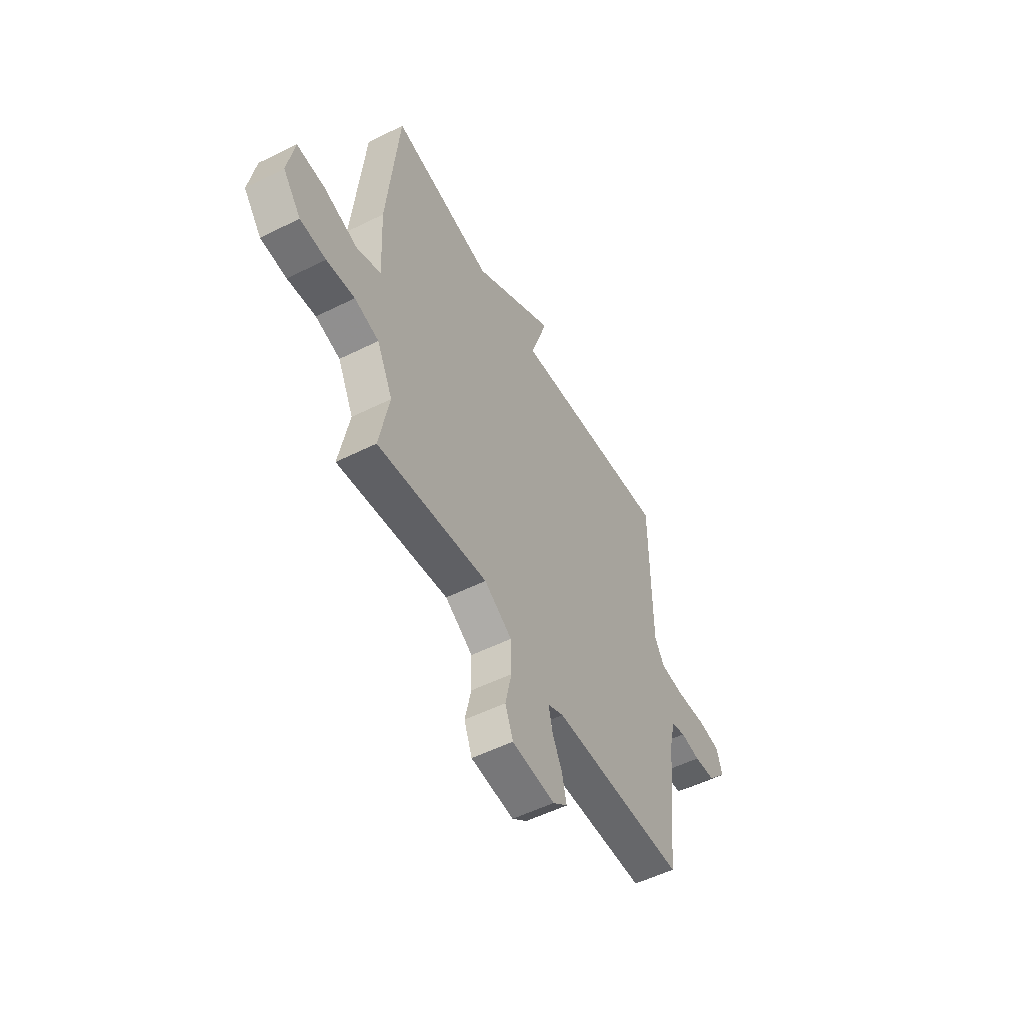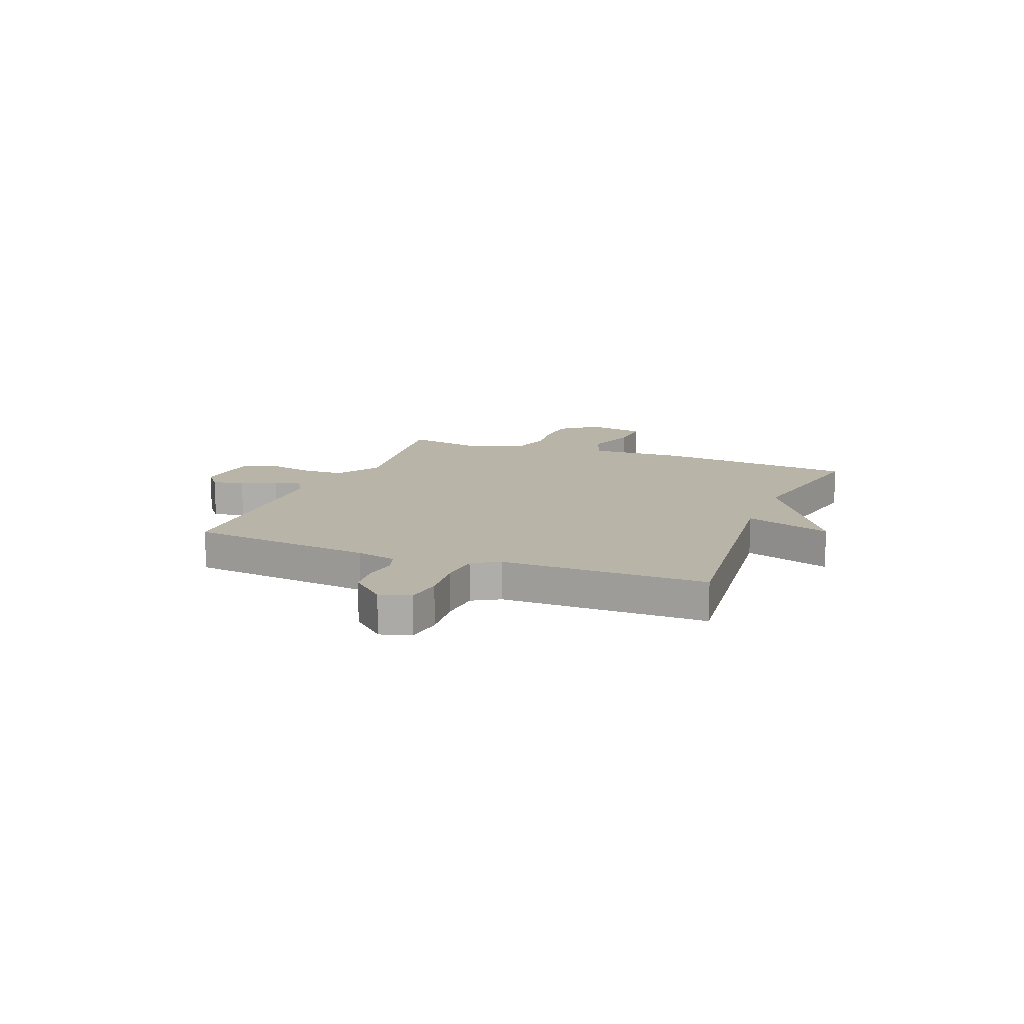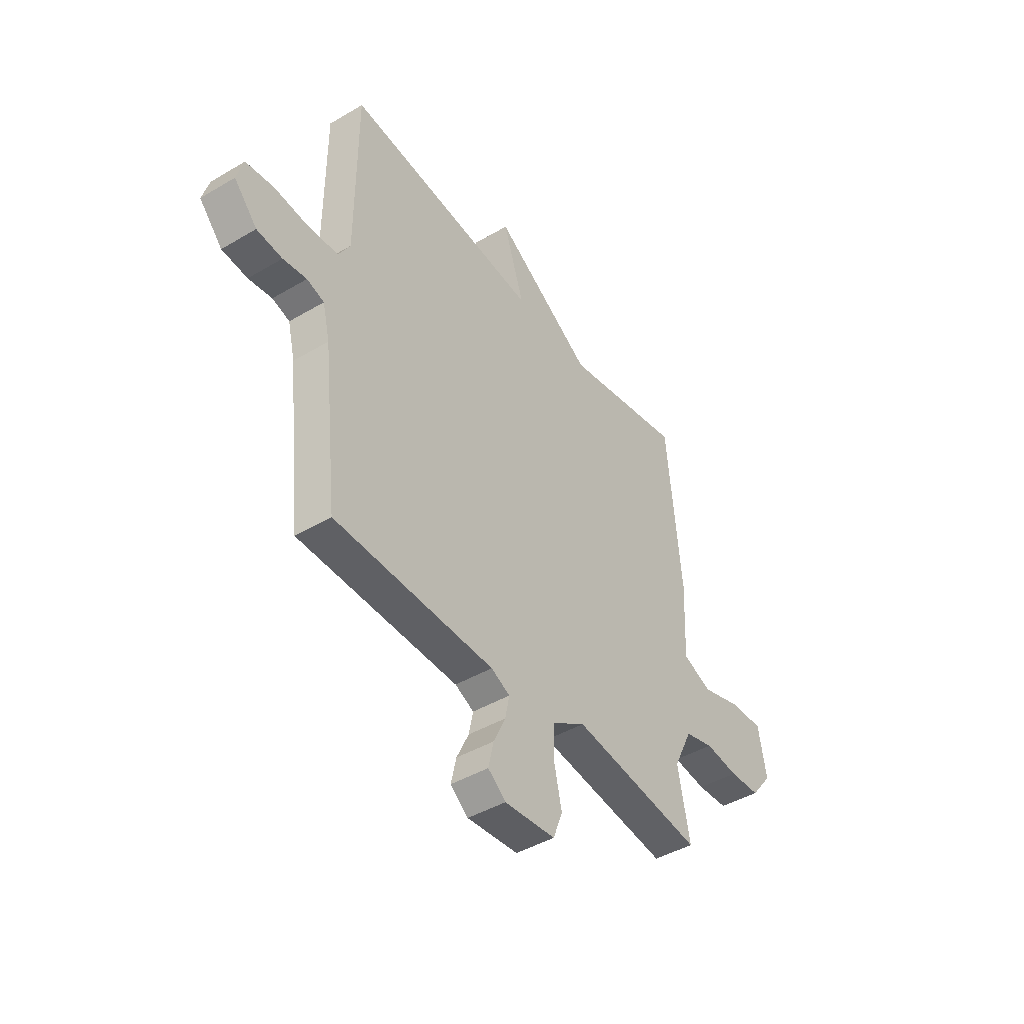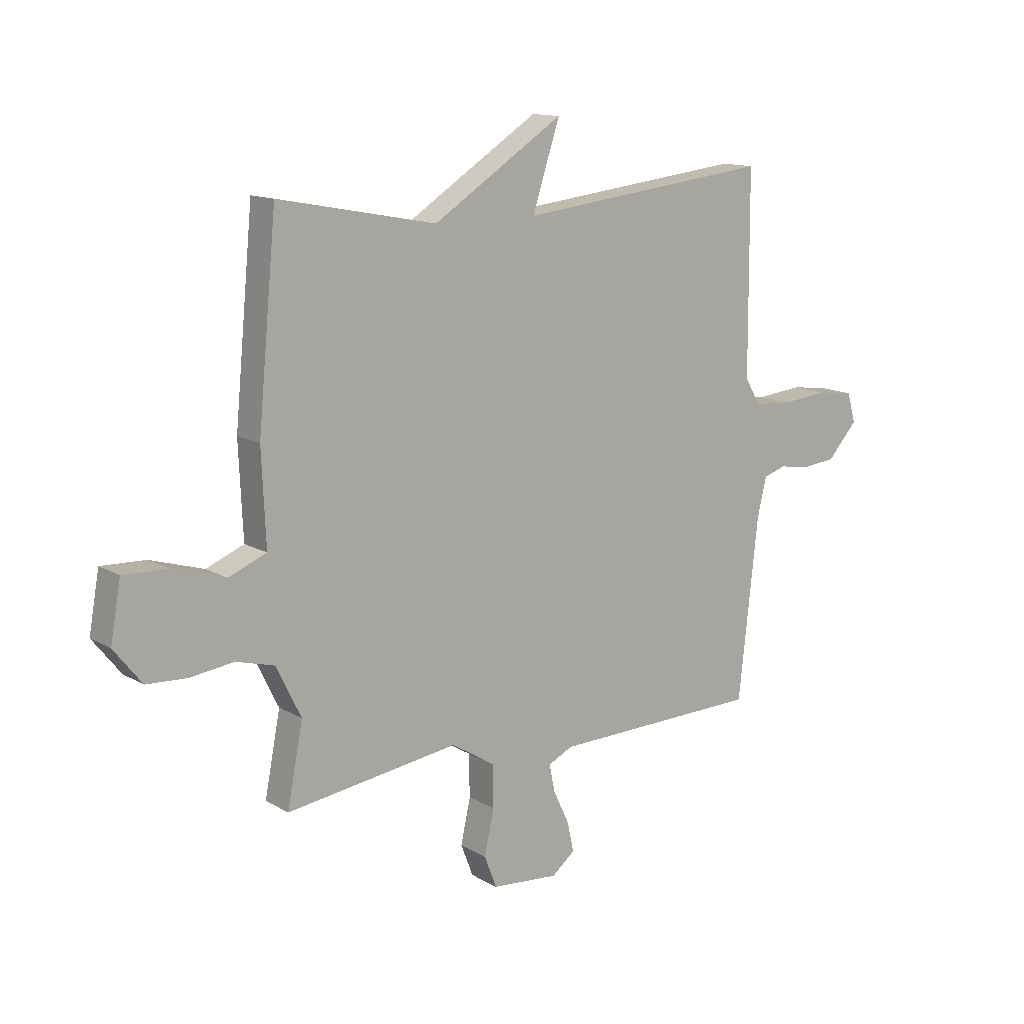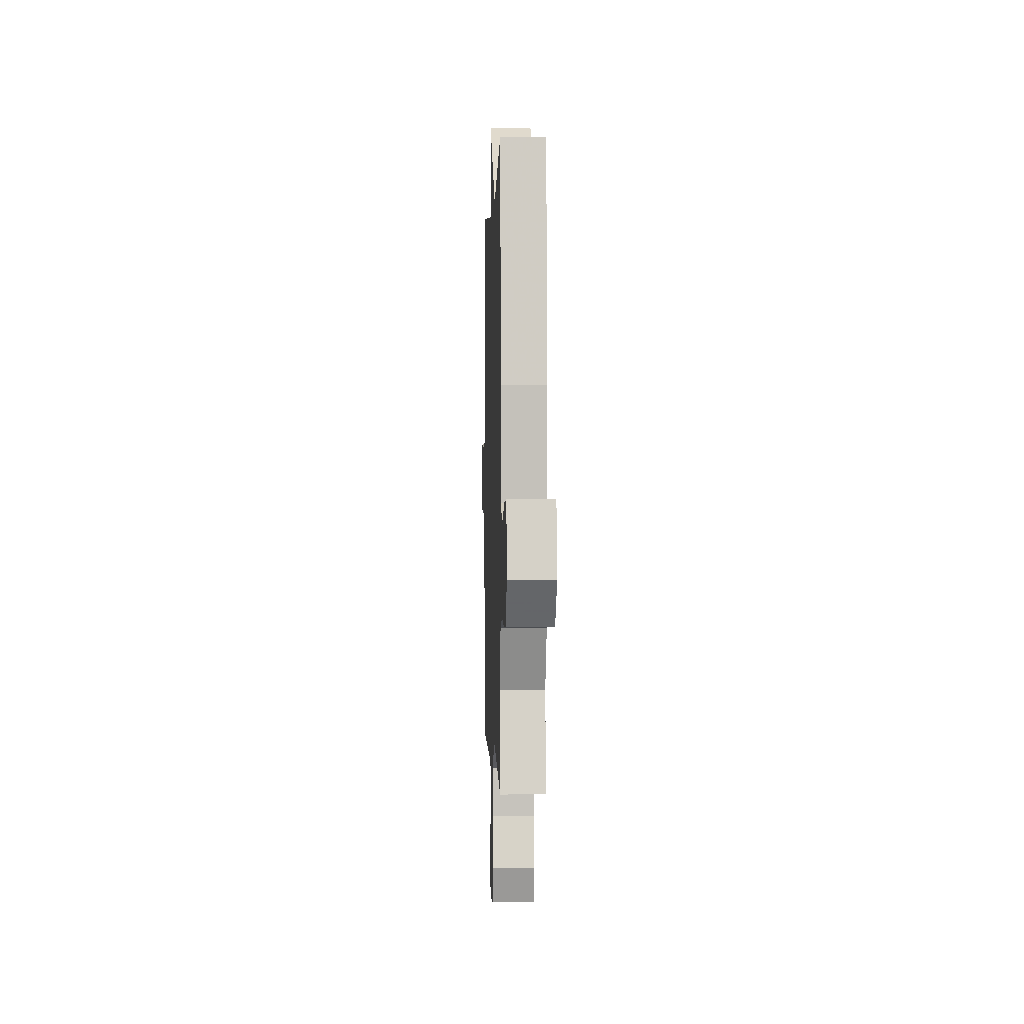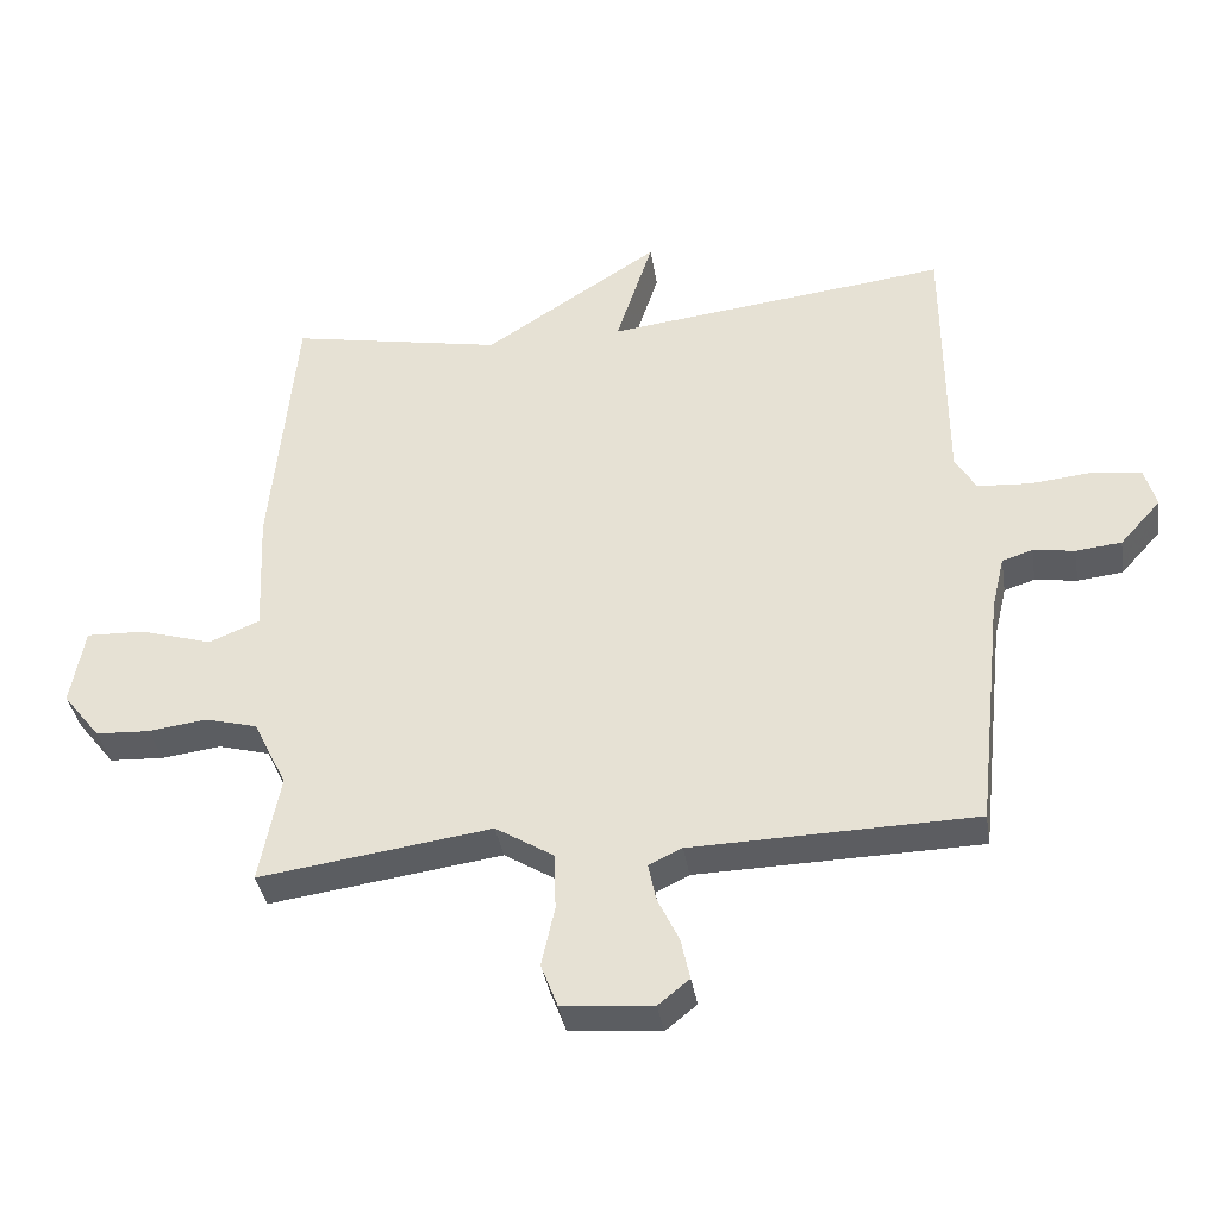
<metadata>
{"format":"obj","ext":"obj","renderer":"f3d","projection":"perspective","resolution":1024,"background":"white","views":[{"elev":-53.2,"azim":118.1,"up":"+Z"},{"elev":13.1,"azim":-68.4,"up":"+Y"},{"elev":-43.6,"azim":-55.1,"up":"+Z"},{"elev":13.1,"azim":142.6,"up":"+Z"},{"elev":0.0,"azim":88.0,"up":"+Z"},{"elev":-37.0,"azim":-171.0,"up":"+Z"}]}
</metadata>
<code>
v -0.5 0.07 0.5
v -0.006 0.07 0.442
v -0.059 0.07 0.605
v 0.194 0.07 0.442
v 0.5 0.07 0.5
v 0.536 0.07 0.121
v 0.528 0.07 -0.057
v 0.601 0.07 -0.087
v 0.704 0.07 -0.056
v 0.789 0.07 -0.053
v 0.809 0.07 -0.165
v 0.755 0.07 -0.233
v 0.677 0.07 -0.237
v 0.592 0.07 -0.226
v 0.518 0.07 -0.246
v 0.47 0.07 -0.344
v 0.5 0.07 -0.5
v 0.166 0.07 -0.453
v 0.082 0.07 -0.505
v 0.08 0.07 -0.587
v 0.099 0.07 -0.673
v 0.075 0.07 -0.735
v -0.055 0.07 -0.746
v -0.1 0.07 -0.71
v -0.087 0.07 -0.651
v -0.056 0.07 -0.586
v -0.045 0.07 -0.533
v -0.093 0.07 -0.51
v -0.5 0.07 -0.5
v -0.538 0.07 -0.153
v -0.556 0.07 -0.077
v -0.6 0.07 -0.063
v -0.66 0.07 -0.072
v -0.725 0.07 -0.065
v -0.784 0.07 0
v -0.767 0.07 0.058
v -0.697 0.07 0.067
v -0.608 0.07 0.058
v -0.532 0.07 0.063
v -0.502 0.07 0.114
v -0.5 0 0.5
v -0.006 0 0.442
v -0.059 0 0.605
v 0.194 0 0.442
v 0.5 0 0.5
v 0.536 0 0.121
v 0.528 0 -0.057
v 0.601 0 -0.087
v 0.704 0 -0.056
v 0.789 0 -0.053
v 0.809 0 -0.165
v 0.755 0 -0.233
v 0.677 0 -0.237
v 0.592 0 -0.226
v 0.518 0 -0.246
v 0.47 0 -0.344
v 0.5 0 -0.5
v 0.166 0 -0.453
v 0.082 0 -0.505
v 0.08 0 -0.587
v 0.099 0 -0.673
v 0.075 0 -0.735
v -0.055 0 -0.746
v -0.1 0 -0.71
v -0.087 0 -0.651
v -0.056 0 -0.586
v -0.045 0 -0.533
v -0.093 0 -0.51
v -0.5 0 -0.5
v -0.538 0 -0.153
v -0.556 0 -0.077
v -0.6 0 -0.063
v -0.66 0 -0.072
v -0.725 0 -0.065
v -0.784 0 0
v -0.767 0 0.058
v -0.697 0 0.067
v -0.608 0 0.058
v -0.532 0 0.063
v -0.502 0 0.114
f 36 37 38
f 35 36 38
f 34 35 38
f 33 34 38
f 32 33 38
f 31 32 38 39
f 30 31 39 40
f 28 29 30 40
f 24 25 26
f 23 24 26
f 22 23 26
f 21 22 26
f 20 21 26
f 19 20 26 27
f 40 1 2
f 28 40 2
f 27 28 2
f 19 27 2
f 18 19 2
f 12 13 14
f 11 12 14
f 10 11 14
f 9 10 14
f 8 9 14
f 7 8 14 15
f 7 15 16
f 6 7 16
f 5 6 16
f 4 5 16
f 4 16 17
f 3 4 17
f 2 3 17
f 2 17 18
f 78 77 76
f 78 76 75
f 78 75 74
f 78 74 73
f 78 73 72
f 79 78 72 71
f 80 79 71 70
f 80 70 69 68
f 66 65 64
f 66 64 63
f 66 63 62
f 66 62 61
f 66 61 60
f 67 66 60 59
f 42 41 80
f 42 80 68
f 42 68 67
f 42 67 59
f 42 59 58
f 54 53 52
f 54 52 51
f 54 51 50
f 54 50 49
f 54 49 48
f 55 54 48 47
f 56 55 47
f 56 47 46
f 56 46 45
f 56 45 44
f 57 56 44
f 57 44 43
f 57 43 42
f 58 57 42
f 1 41 42 2
f 2 42 43 3
f 3 43 44 4
f 4 44 45 5
f 5 45 46 6
f 6 46 47 7
f 7 47 48 8
f 8 48 49 9
f 9 49 50 10
f 10 50 51 11
f 11 51 52 12
f 12 52 53 13
f 13 53 54 14
f 14 54 55 15
f 15 55 56 16
f 16 56 57 17
f 17 57 58 18
f 18 58 59 19
f 19 59 60 20
f 20 60 61 21
f 21 61 62 22
f 22 62 63 23
f 23 63 64 24
f 24 64 65 25
f 25 65 66 26
f 26 66 67 27
f 27 67 68 28
f 28 68 69 29
f 29 69 70 30
f 30 70 71 31
f 31 71 72 32
f 32 72 73 33
f 33 73 74 34
f 34 74 75 35
f 35 75 76 36
f 36 76 77 37
f 37 77 78 38
f 38 78 79 39
f 39 79 80 40
f 40 80 41 1

</code>
